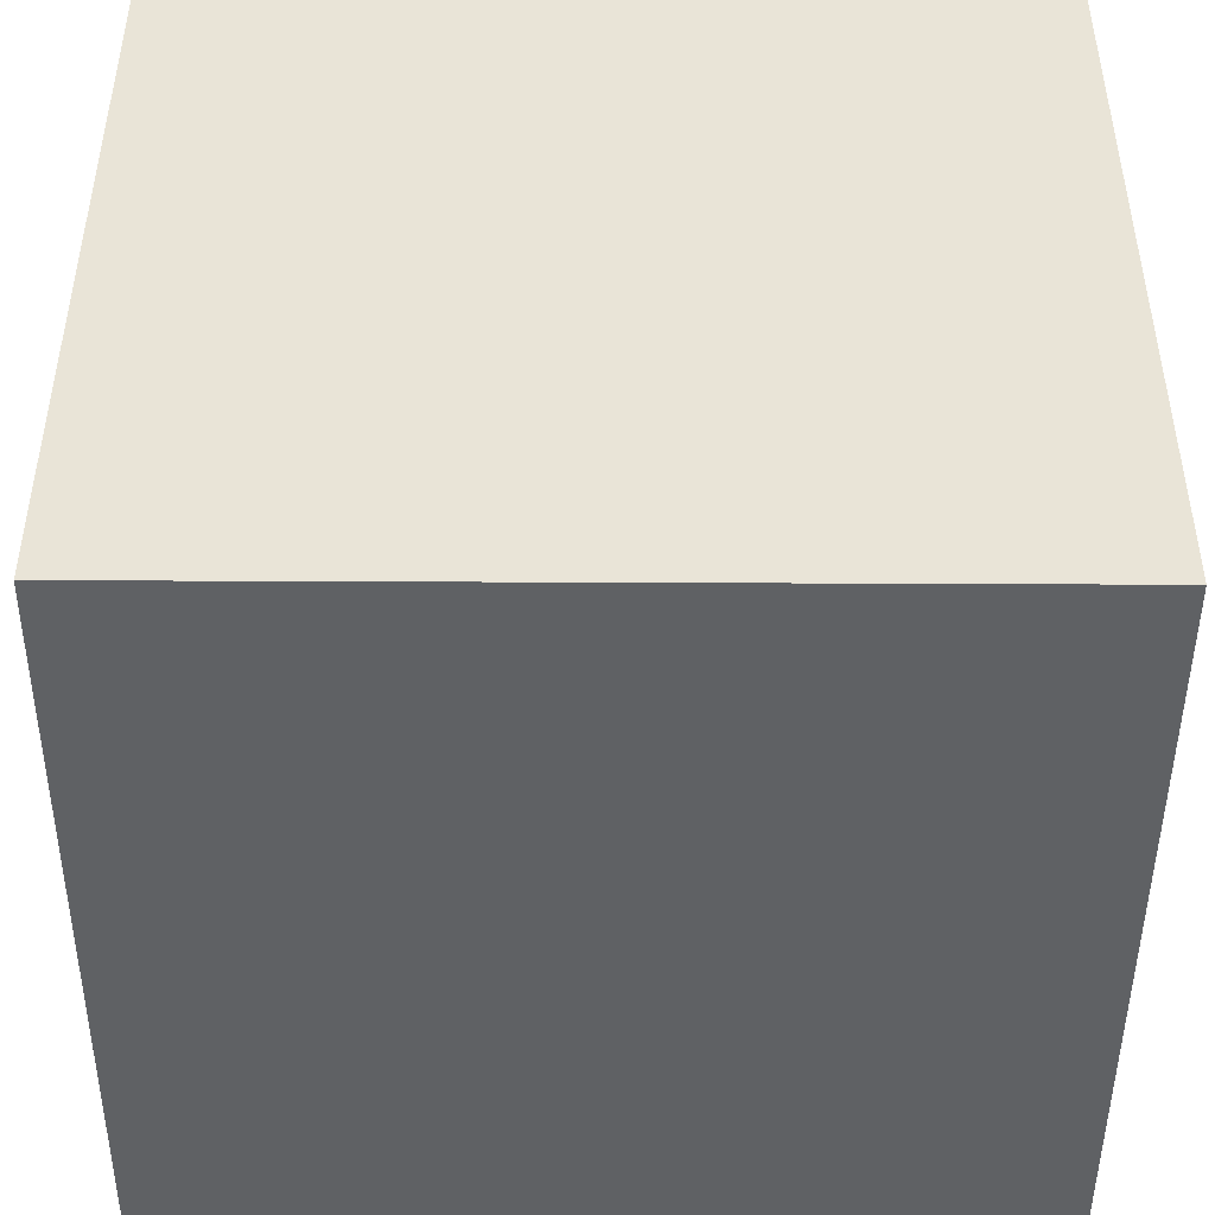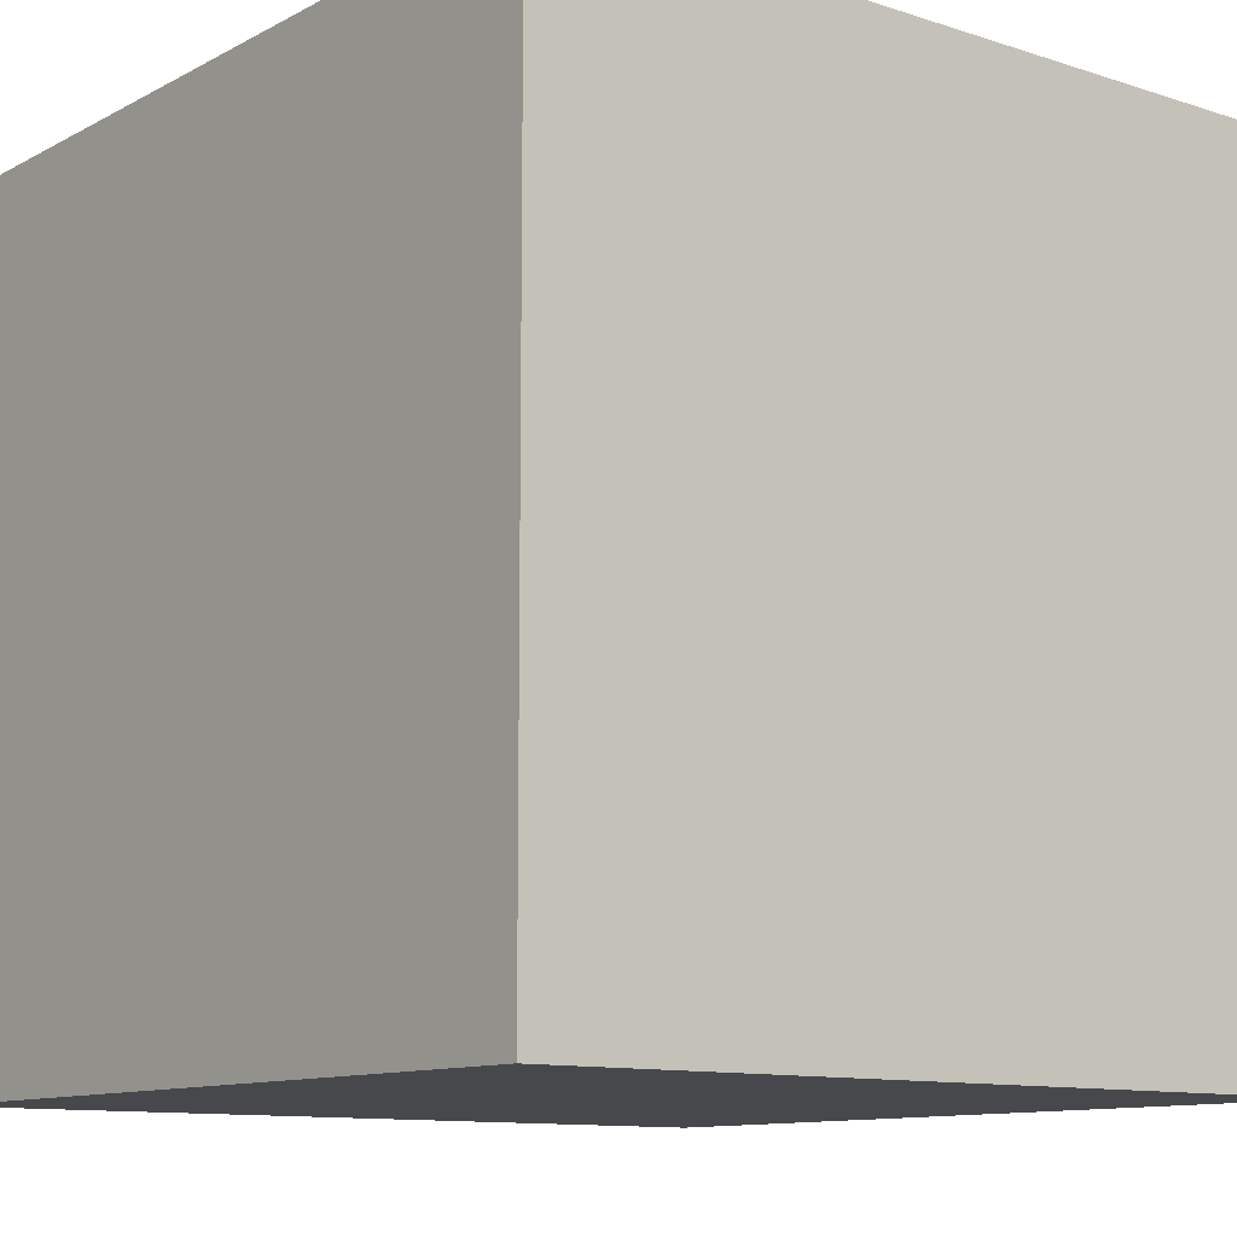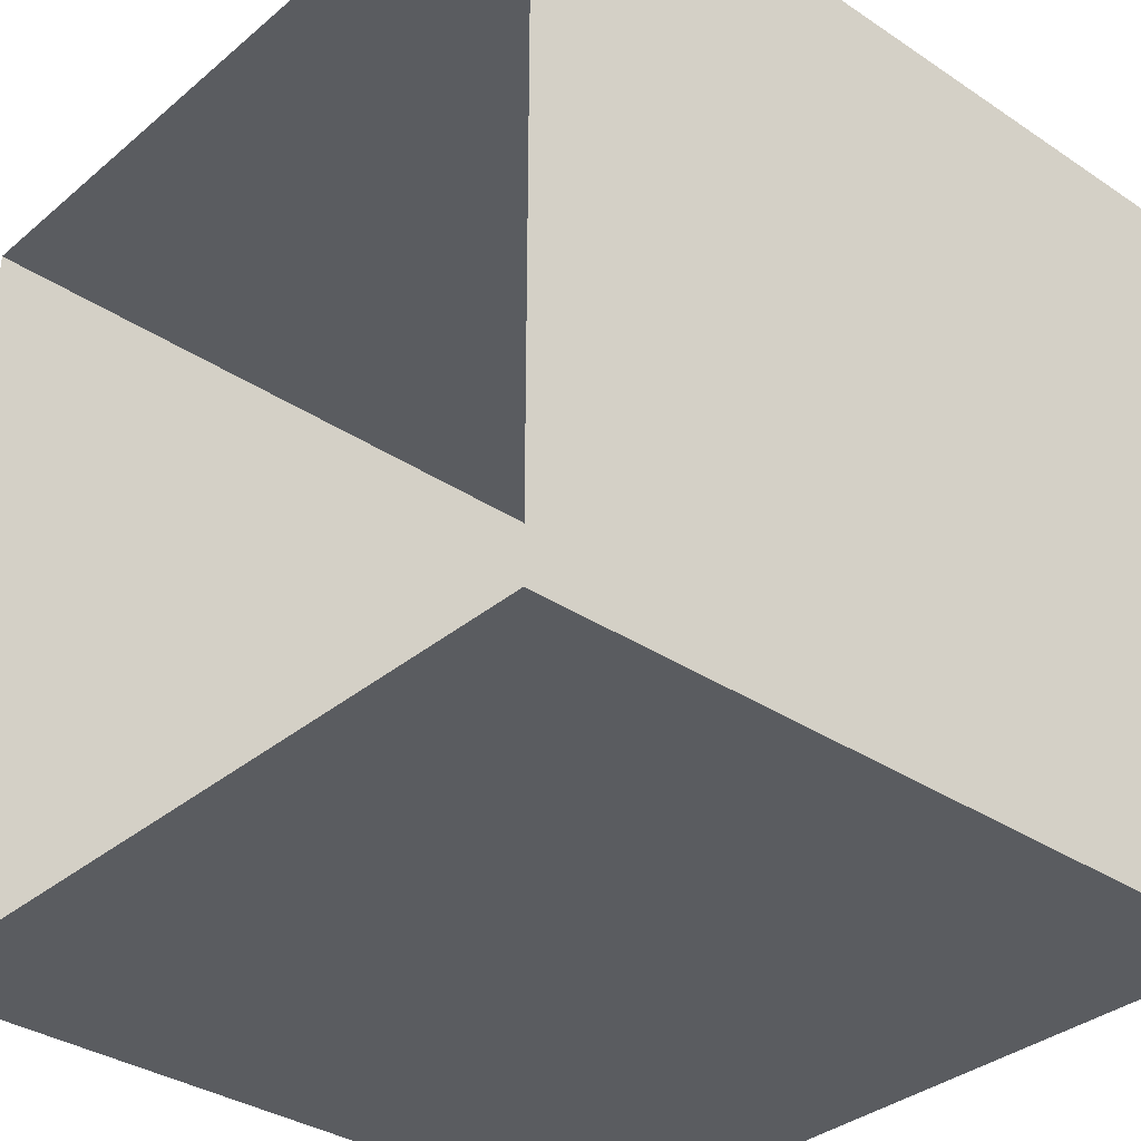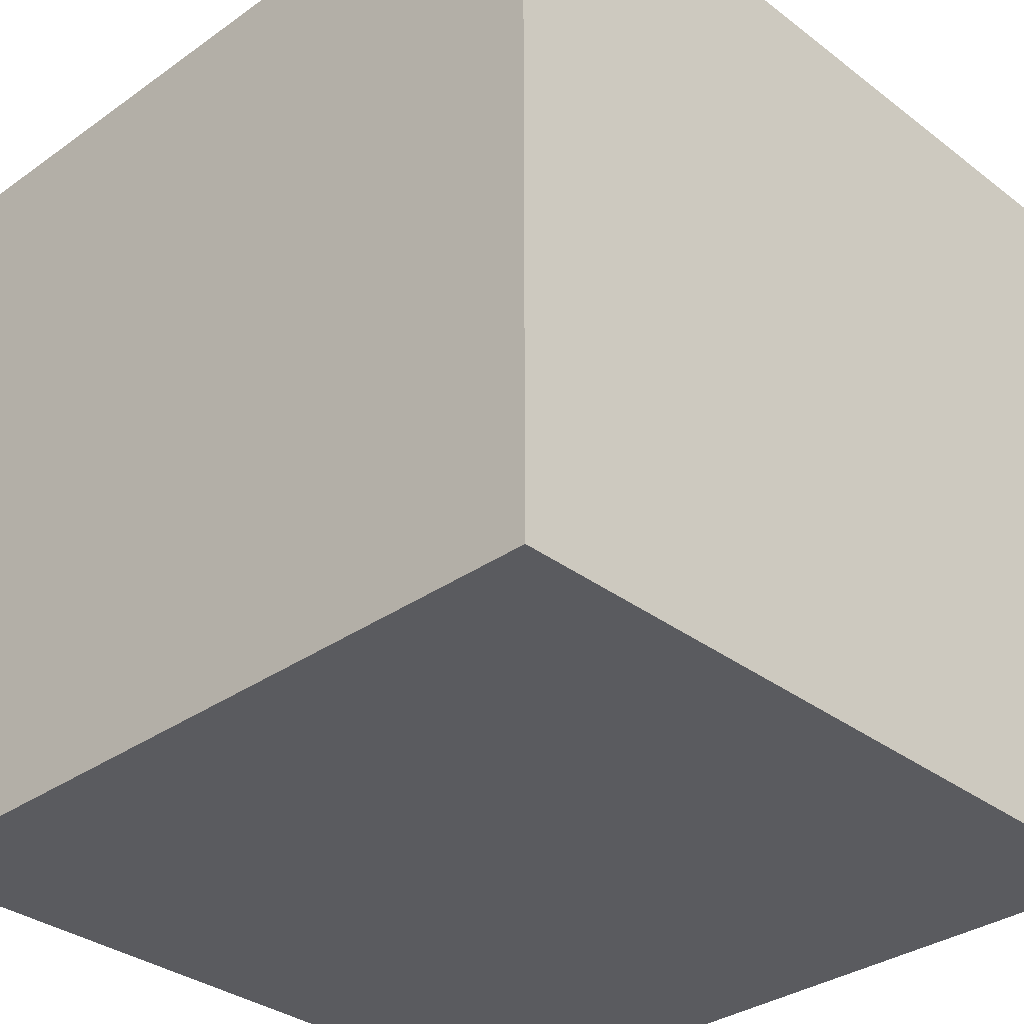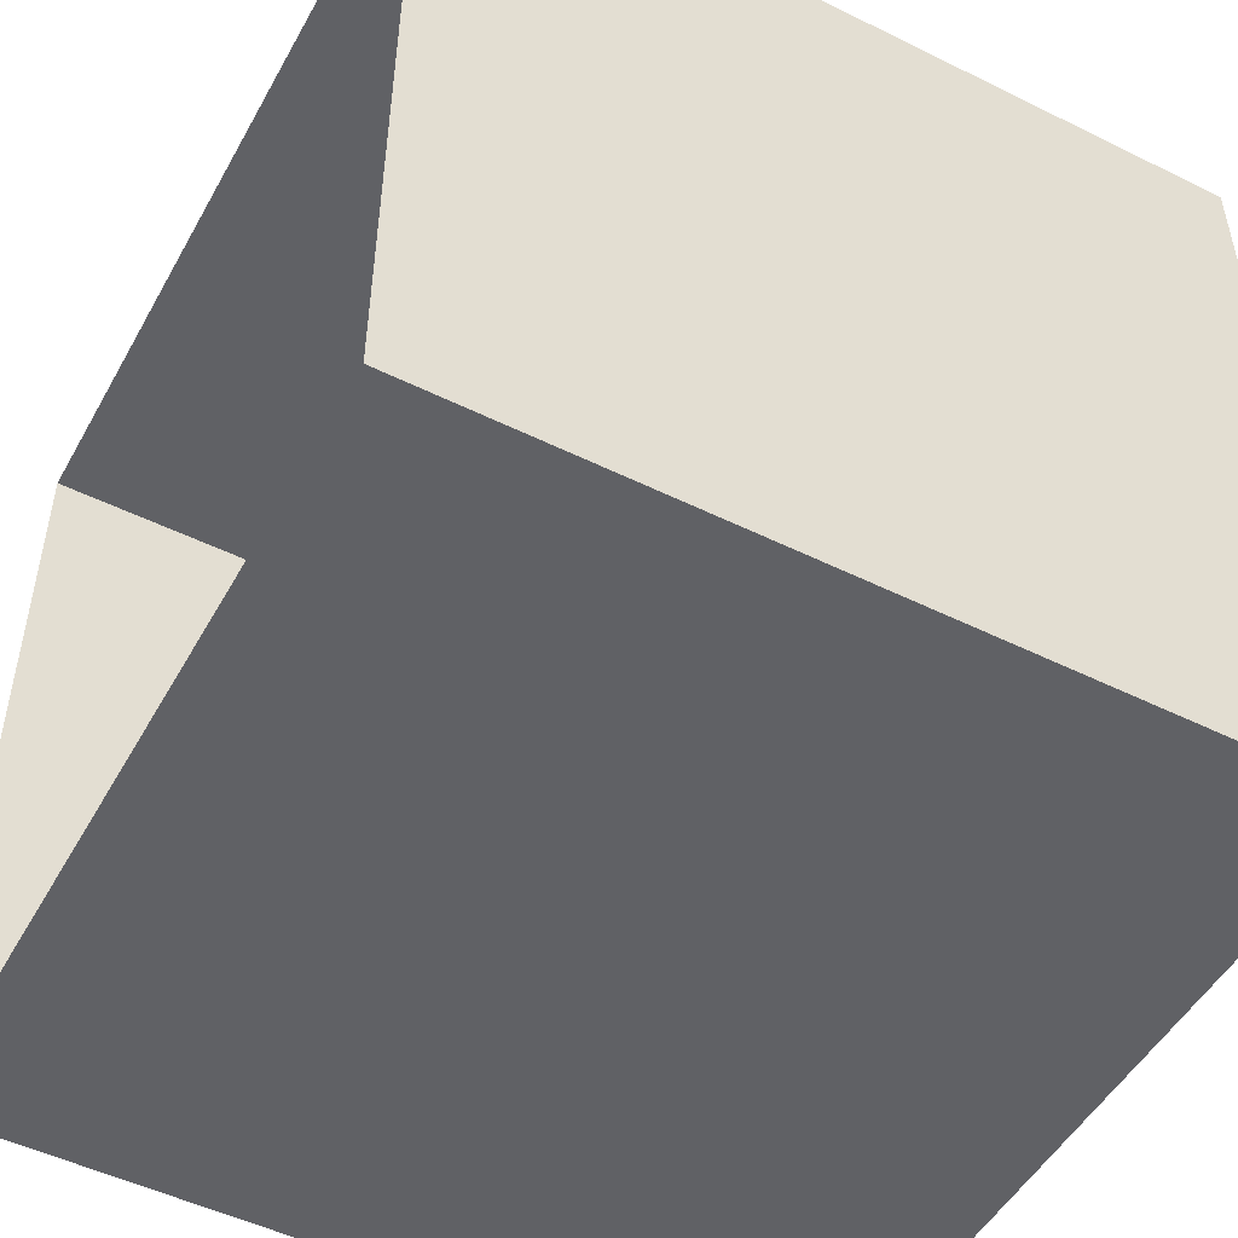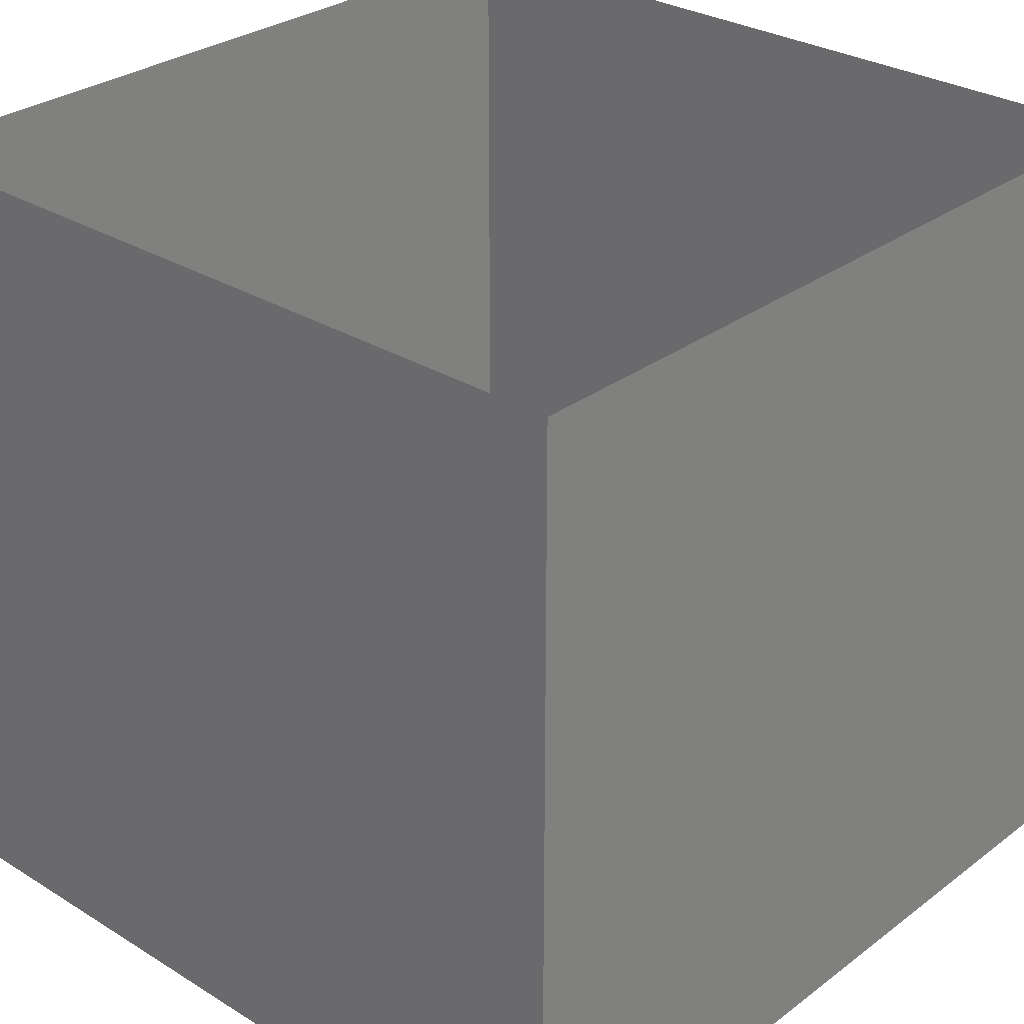
<metadata>
{"format":"obj","ext":"obj","renderer":"f3d","projection":"perspective","resolution":1024,"background":"white","views":[{"elev":-46.7,"azim":89.7,"up":"+Y"},{"elev":-11.1,"azim":51.6,"up":"+Y"},{"elev":-34.4,"azim":-131.8,"up":"+Z"},{"elev":-33.3,"azim":-136.0,"up":"+Y"},{"elev":-50.3,"azim":-118.4,"up":"+Z"},{"elev":29.4,"azim":-47.7,"up":"+Y"}]}
</metadata>
<code>
v 0 -0.375 -2.125
v 0 -0.375 -2.375
v 0 -0.125 -2.375
v 0 -0.125 -2.125
v -0.25 -0.375 -2.125
v -0.25 -0.375 -2.375
v -0.25 -0.125 -2.375
v -0.25 -0.125 -2.125
v 0 -0.375 -2.25
v -0.125 -0.375 -2.125
v -0.125 -0.375 -2.25
v -0.25 -0.375 -2.25
v -0.125 -0.375 -2.312
v -0.125 -0.375 -2.375
v 0 -0.375 -2.312
f 1 2 3
f 1 3 4
f 1 4 5
f 1 5 2
f 2 5 6
f 2 6 7
f 2 7 3
f 6 5 8
f 6 8 7
f 5 4 8
f 9 1 10
f 9 10 11
f 11 10 12
f 11 12 6
f 13 14 2
f 13 2 15

</code>
